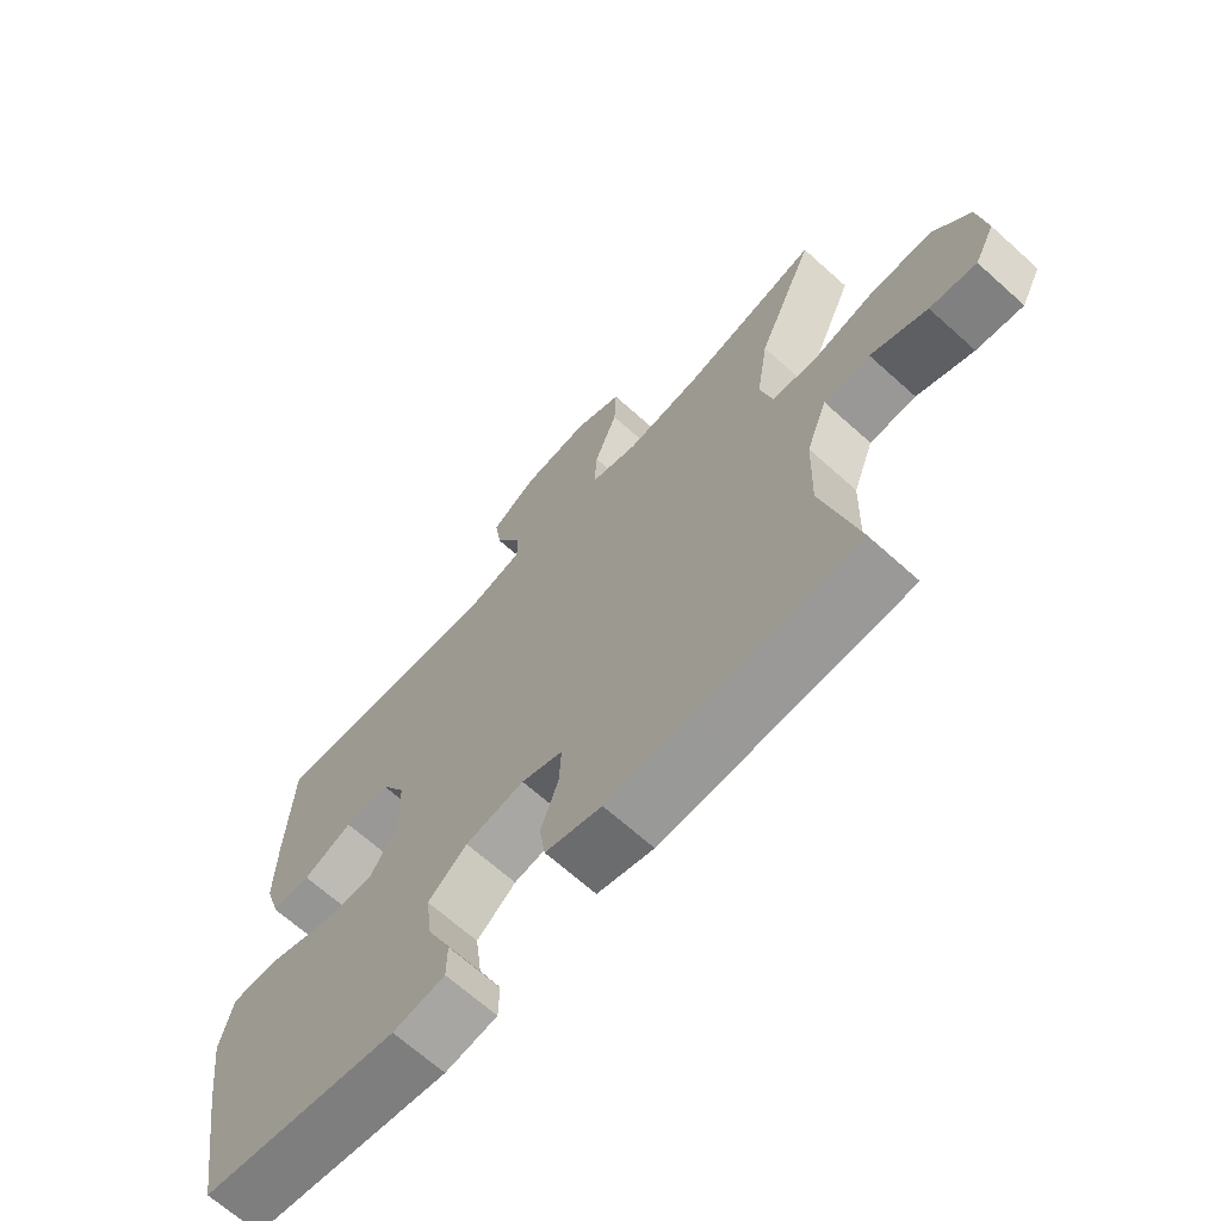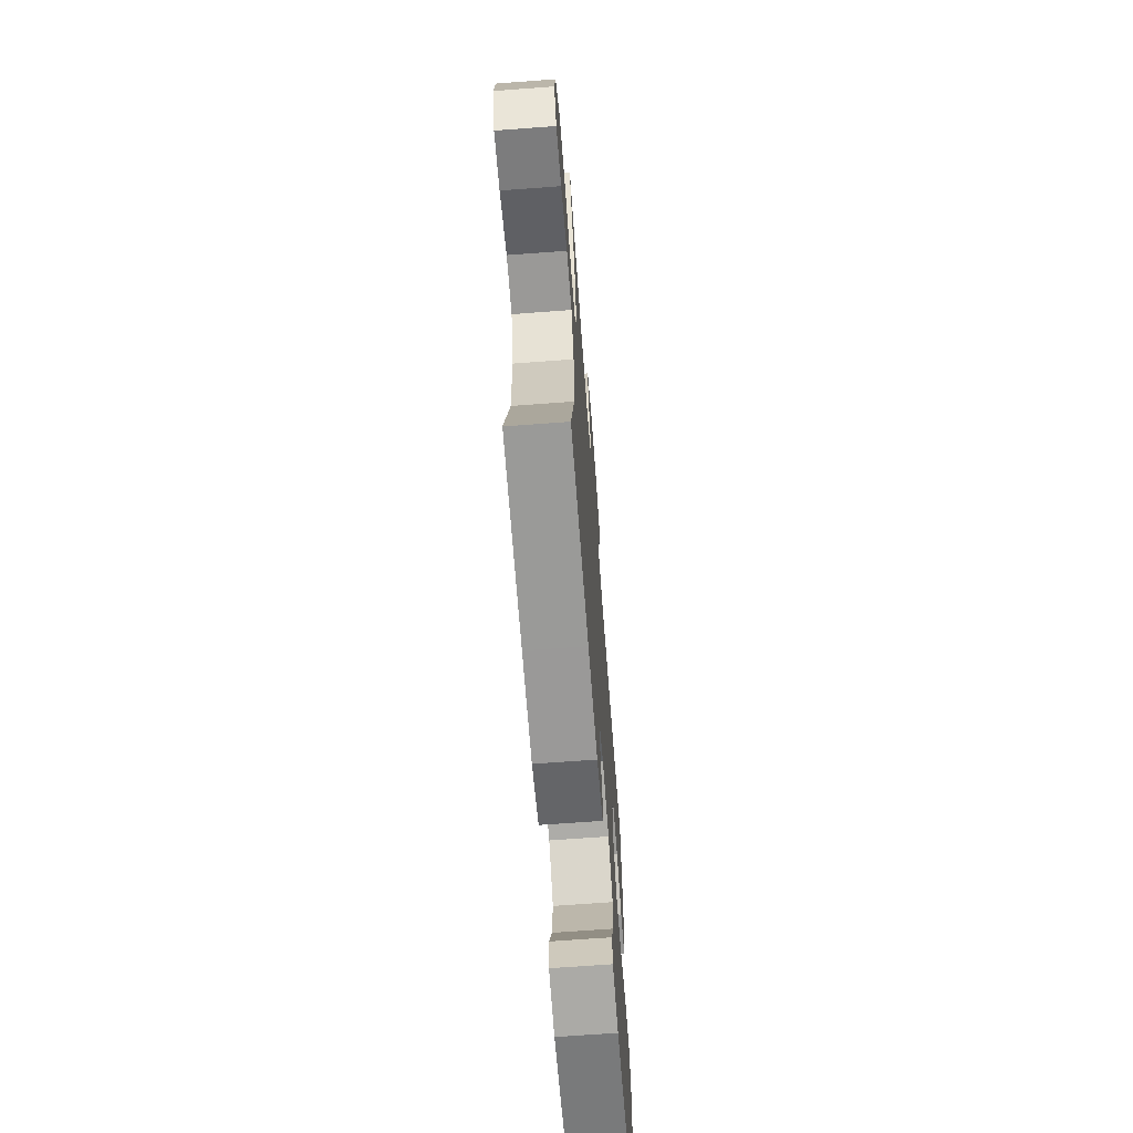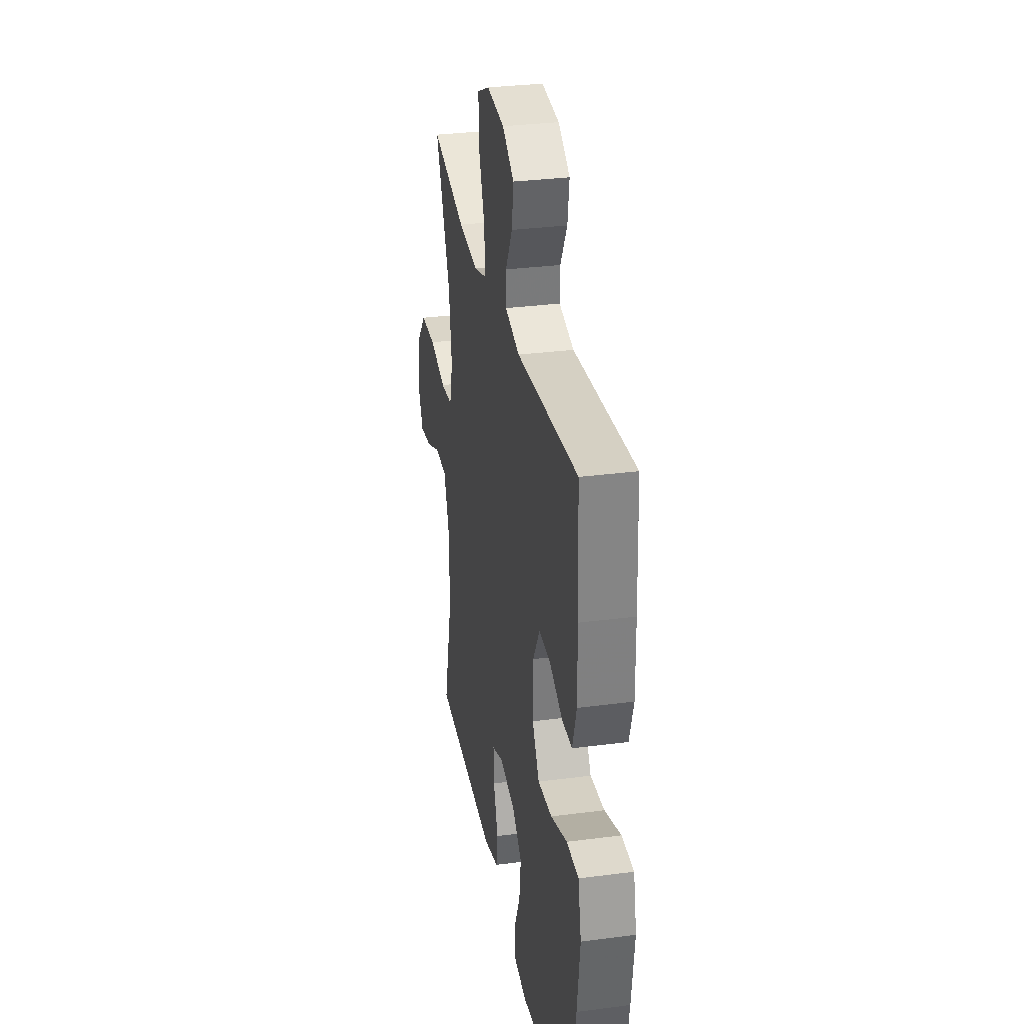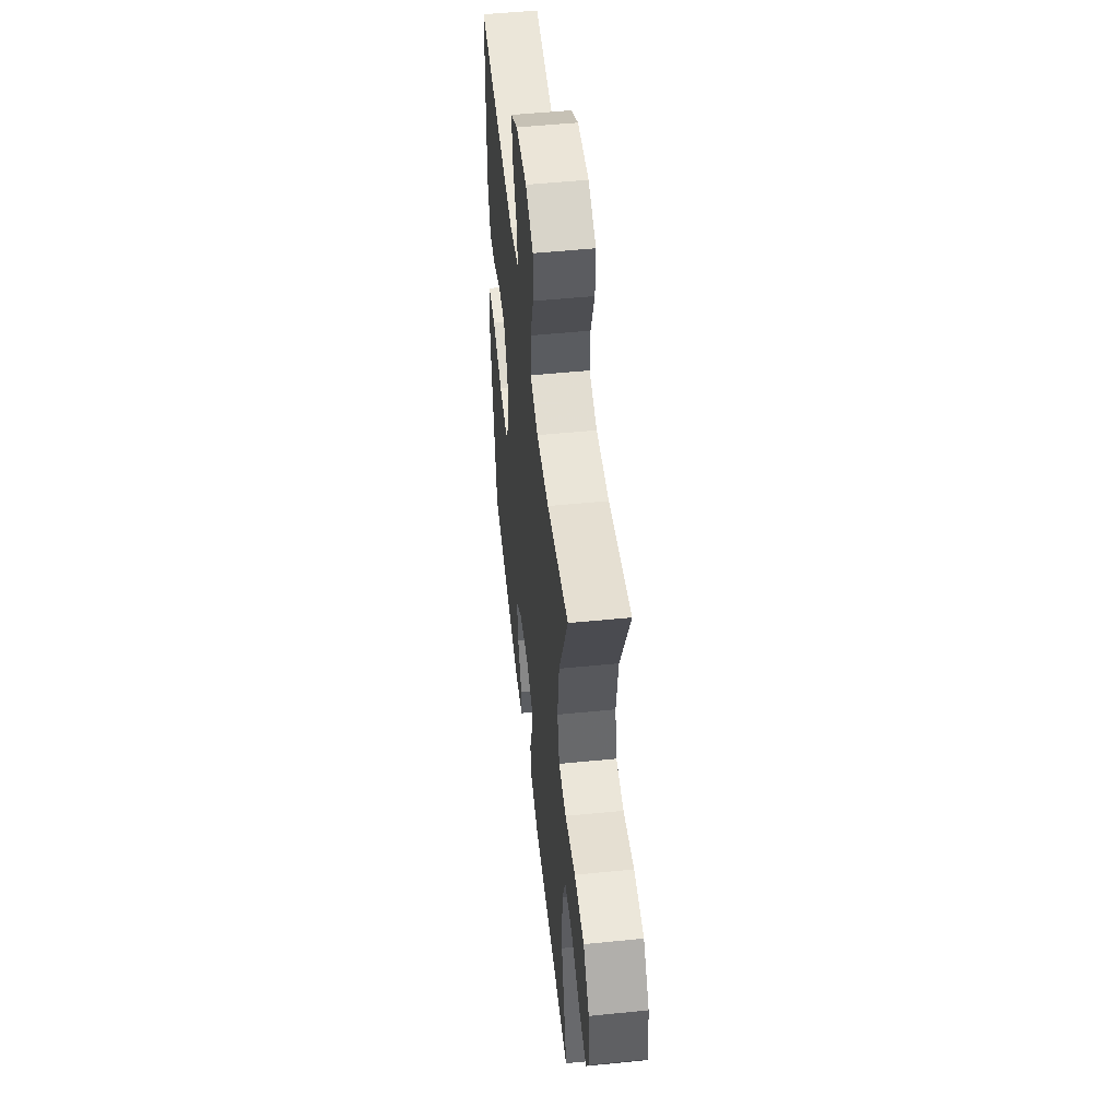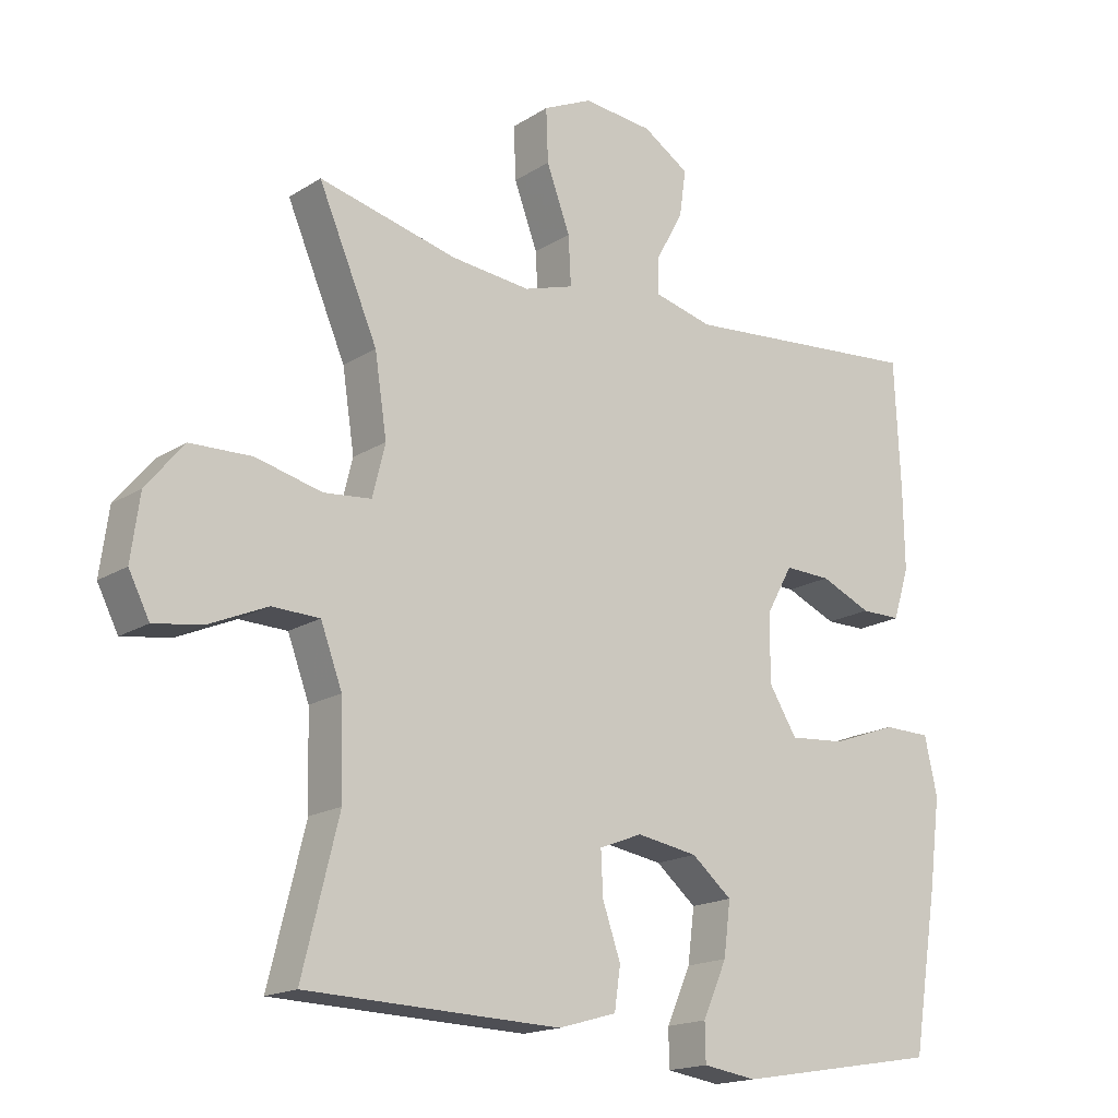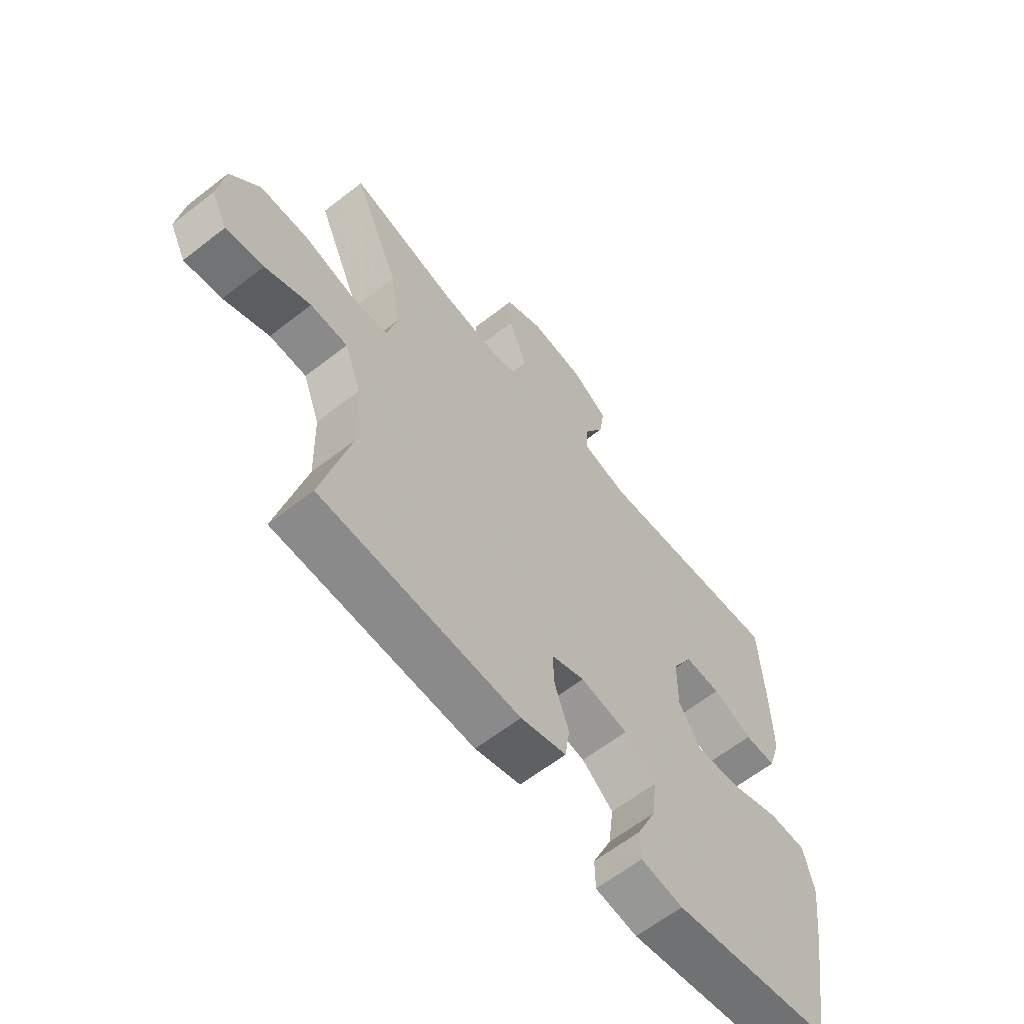
<metadata>
{"format":"obj","ext":"obj","renderer":"f3d","projection":"perspective","resolution":1024,"background":"white","views":[{"elev":-67.4,"azim":48.0,"up":"+Z"},{"elev":-67.4,"azim":94.3,"up":"+Z"},{"elev":31.3,"azim":-100.6,"up":"+Z"},{"elev":51.7,"azim":83.8,"up":"+Z"},{"elev":-17.2,"azim":141.2,"up":"+Z"},{"elev":-62.3,"azim":128.4,"up":"+Z"}]}
</metadata>
<code>
v -0.5 0.07 0.5
v -0.138 0.07 0.468
v -0.051 0.07 0.49
v -0.052 0.07 0.545
v -0.092 0.07 0.618
v -0.102 0.07 0.687
v -0.033 0.07 0.731
v 0.071 0.07 0.741
v 0.144 0.07 0.707
v 0.141 0.07 0.628
v 0.106 0.07 0.534
v 0.102 0.07 0.461
v 0.176 0.07 0.438
v 0.294 0.07 0.45
v 0.5 0.07 0.5
v 0.412 0.07 0.296
v 0.394 0.07 0.178
v 0.413 0.07 0.101
v 0.484 0.07 0.094
v 0.582 0.07 0.118
v 0.674 0.07 0.115
v 0.73 0.07 0.047
v 0.743 0.07 -0.048
v 0.712 0.07 -0.109
v 0.64 0.07 -0.098
v 0.553 0.07 -0.06
v 0.482 0.07 -0.062
v 0.45 0.07 -0.148
v 0.446 0.07 -0.283
v 0.5 0.07 -0.5
v 0.252 0.07 -0.508
v 0.121 0.07 -0.512
v 0.034 0.07 -0.487
v 0.025 0.07 -0.425
v 0.052 0.07 -0.347
v 0.055 0.07 -0.283
v -0.009 0.07 -0.258
v -0.1 0.07 -0.273
v -0.16 0.07 -0.323
v -0.15 0.07 -0.402
v -0.114 0.07 -0.483
v -0.115 0.07 -0.539
v -0.195 0.07 -0.551
v -0.5 0.07 -0.5
v -0.538 0.07 -0.266
v -0.555 0.07 -0.135
v -0.536 0.07 -0.05
v -0.465 0.07 -0.049
v -0.368 0.07 -0.084
v -0.284 0.07 -0.091
v -0.242 0.07 -0.023
v -0.243 0.07 0.077
v -0.282 0.07 0.147
v -0.351 0.07 0.145
v -0.427 0.07 0.112
v -0.487 0.07 0.112
v -0.511 0.07 0.189
v -0.509 0.07 0.309
v -0.5 0 0.5
v -0.138 0 0.468
v -0.051 0 0.49
v -0.052 0 0.545
v -0.092 0 0.618
v -0.102 0 0.687
v -0.033 0 0.731
v 0.071 0 0.741
v 0.144 0 0.707
v 0.141 0 0.628
v 0.106 0 0.534
v 0.102 0 0.461
v 0.176 0 0.438
v 0.294 0 0.45
v 0.5 0 0.5
v 0.412 0 0.296
v 0.394 0 0.178
v 0.413 0 0.101
v 0.484 0 0.094
v 0.582 0 0.118
v 0.674 0 0.115
v 0.73 0 0.047
v 0.743 0 -0.048
v 0.712 0 -0.109
v 0.64 0 -0.098
v 0.553 0 -0.06
v 0.482 0 -0.062
v 0.45 0 -0.148
v 0.446 0 -0.283
v 0.5 0 -0.5
v 0.252 0 -0.508
v 0.121 0 -0.512
v 0.034 0 -0.487
v 0.025 0 -0.425
v 0.052 0 -0.347
v 0.055 0 -0.283
v -0.009 0 -0.258
v -0.1 0 -0.273
v -0.16 0 -0.323
v -0.15 0 -0.402
v -0.114 0 -0.483
v -0.115 0 -0.539
v -0.195 0 -0.551
v -0.5 0 -0.5
v -0.538 0 -0.266
v -0.555 0 -0.135
v -0.536 0 -0.05
v -0.465 0 -0.049
v -0.368 0 -0.084
v -0.284 0 -0.091
v -0.242 0 -0.023
v -0.243 0 0.077
v -0.282 0 0.147
v -0.351 0 0.145
v -0.427 0 0.112
v -0.487 0 0.112
v -0.511 0 0.189
v -0.509 0 0.309
f 57 58 1 2
f 54 55 56 57
f 53 54 57 2
f 52 53 2 3
f 51 52 3
f 46 47 48 49
f 46 49 50
f 45 46 50
f 44 45 50
f 43 44 50 51
f 40 41 42 43
f 39 40 43 51
f 32 33 34 35
f 32 35 36
f 29 30 31 32
f 28 29 32 36
f 27 28 36 37
f 23 24 25 26
f 23 26 27
f 22 23 27
f 19 20 21 22
f 18 19 22 27
f 14 15 16
f 13 14 16 17
f 12 13 17 18
f 8 9 10 11
f 8 11 12
f 7 8 12
f 4 5 6 7
f 3 4 7 12
f 38 39 51 3
f 18 27 37 38
f 3 12 18 38
f 60 59 116 115
f 115 114 113 112
f 60 115 112 111
f 61 60 111 110
f 61 110 109
f 107 106 105 104
f 108 107 104
f 108 104 103
f 108 103 102
f 109 108 102 101
f 101 100 99 98
f 109 101 98 97
f 93 92 91 90
f 94 93 90
f 90 89 88 87
f 94 90 87 86
f 95 94 86 85
f 84 83 82 81
f 85 84 81
f 85 81 80
f 80 79 78 77
f 85 80 77 76
f 74 73 72
f 75 74 72 71
f 76 75 71 70
f 69 68 67 66
f 70 69 66
f 70 66 65
f 65 64 63 62
f 70 65 62 61
f 61 109 97 96
f 96 95 85 76
f 96 76 70 61
f 1 59 60 2
f 2 60 61 3
f 3 61 62 4
f 4 62 63 5
f 5 63 64 6
f 6 64 65 7
f 7 65 66 8
f 8 66 67 9
f 9 67 68 10
f 10 68 69 11
f 11 69 70 12
f 12 70 71 13
f 13 71 72 14
f 14 72 73 15
f 15 73 74 16
f 16 74 75 17
f 17 75 76 18
f 18 76 77 19
f 19 77 78 20
f 20 78 79 21
f 21 79 80 22
f 22 80 81 23
f 23 81 82 24
f 24 82 83 25
f 25 83 84 26
f 26 84 85 27
f 27 85 86 28
f 28 86 87 29
f 29 87 88 30
f 30 88 89 31
f 31 89 90 32
f 32 90 91 33
f 33 91 92 34
f 34 92 93 35
f 35 93 94 36
f 36 94 95 37
f 37 95 96 38
f 38 96 97 39
f 39 97 98 40
f 40 98 99 41
f 41 99 100 42
f 42 100 101 43
f 43 101 102 44
f 44 102 103 45
f 45 103 104 46
f 46 104 105 47
f 47 105 106 48
f 48 106 107 49
f 49 107 108 50
f 50 108 109 51
f 51 109 110 52
f 52 110 111 53
f 53 111 112 54
f 54 112 113 55
f 55 113 114 56
f 56 114 115 57
f 57 115 116 58
f 58 116 59 1

</code>
